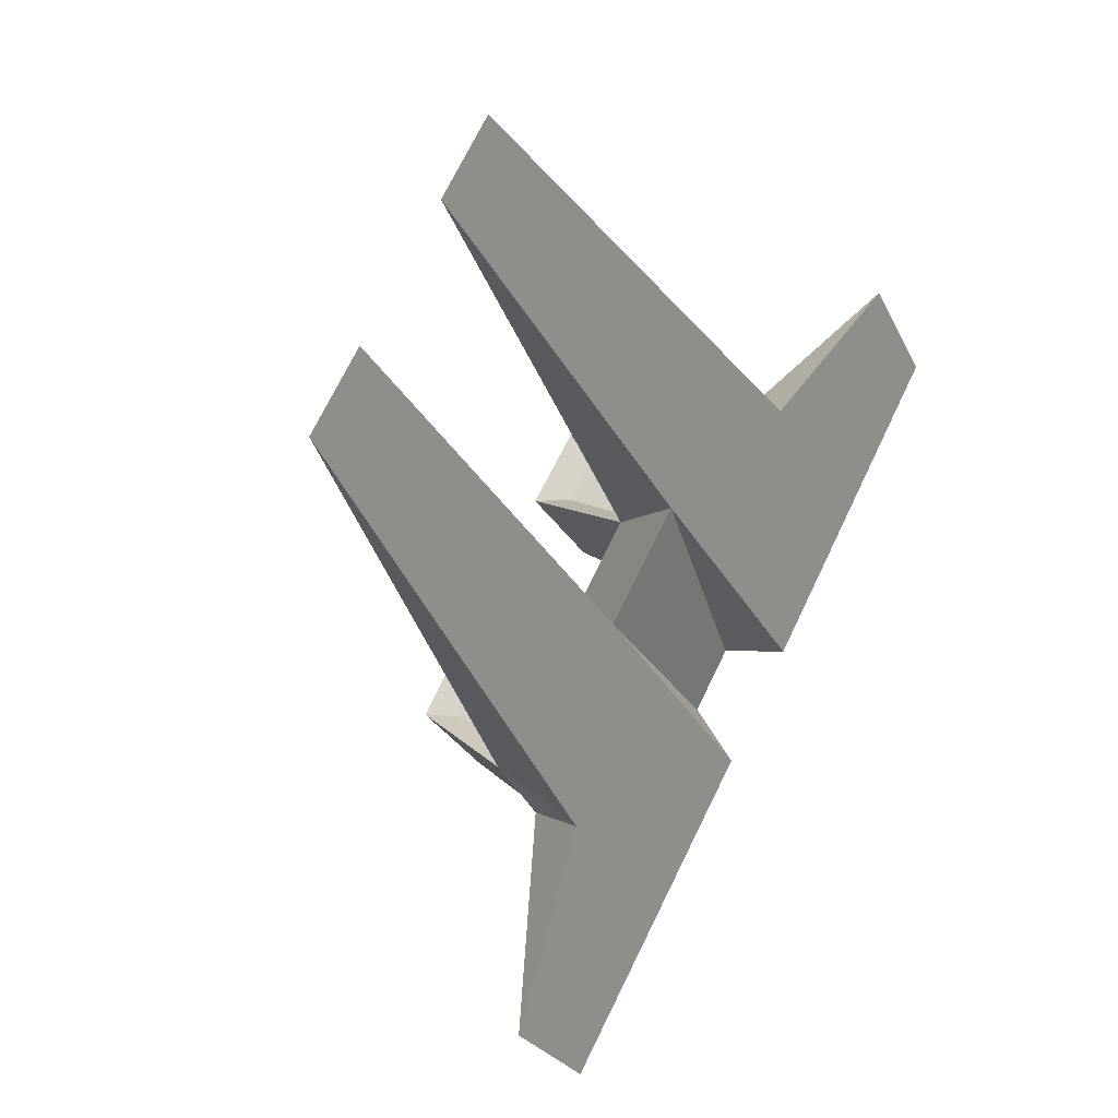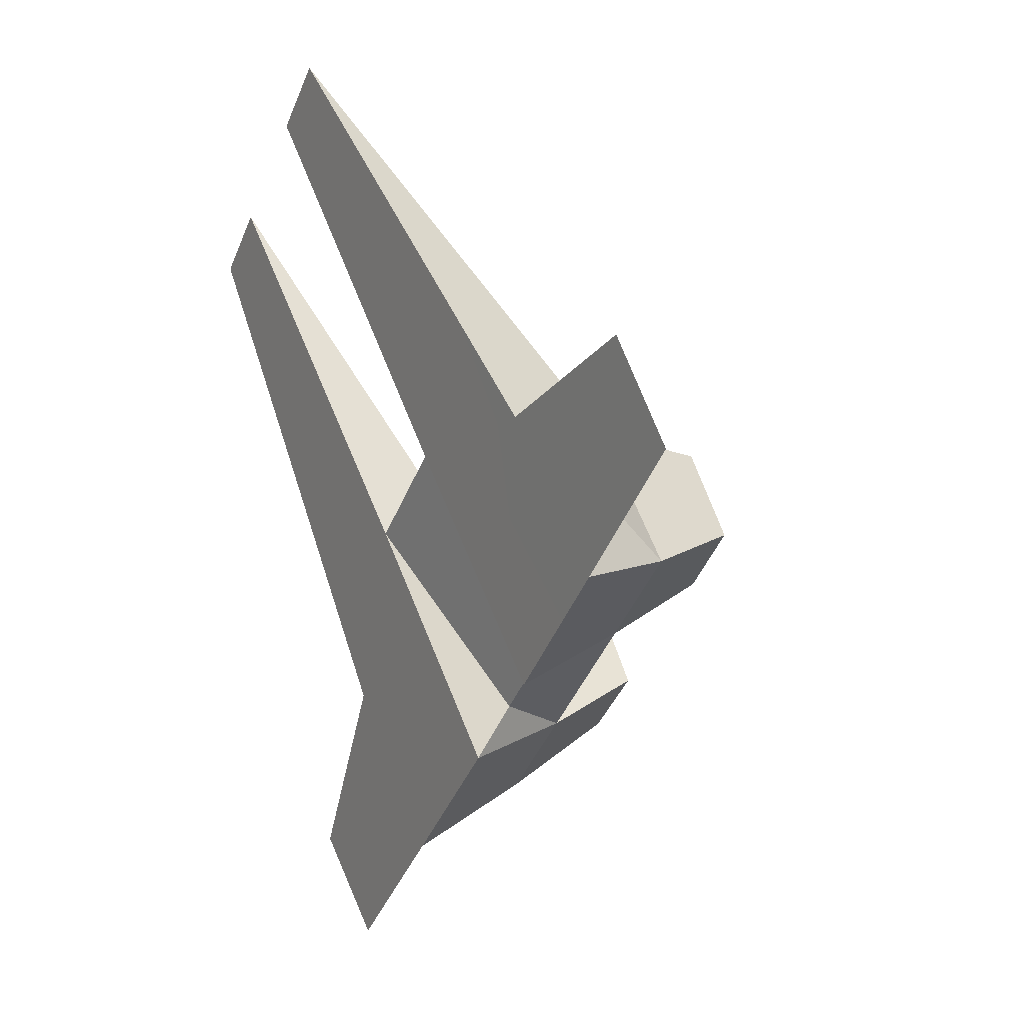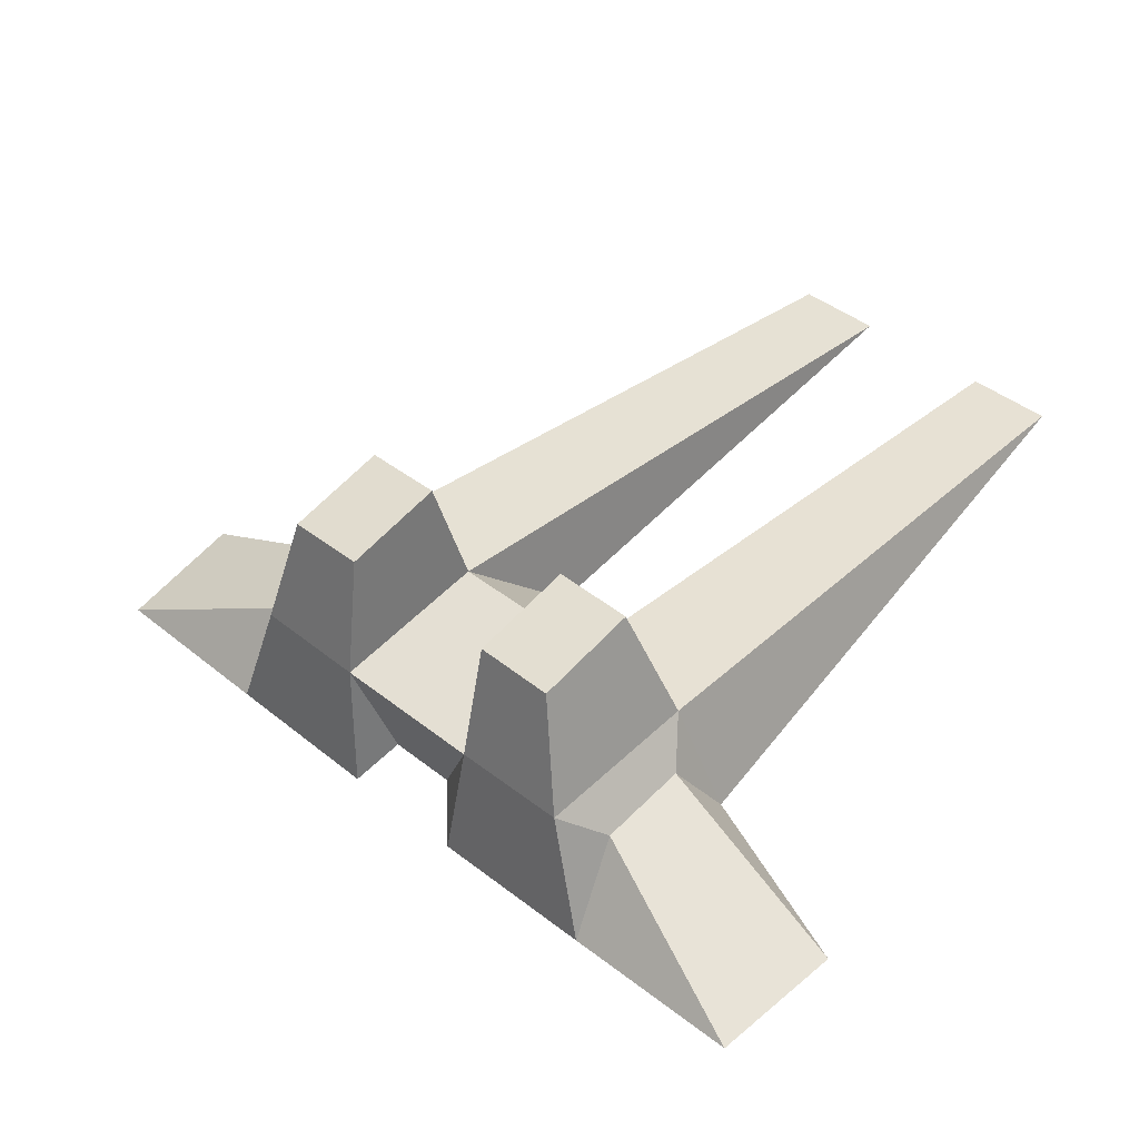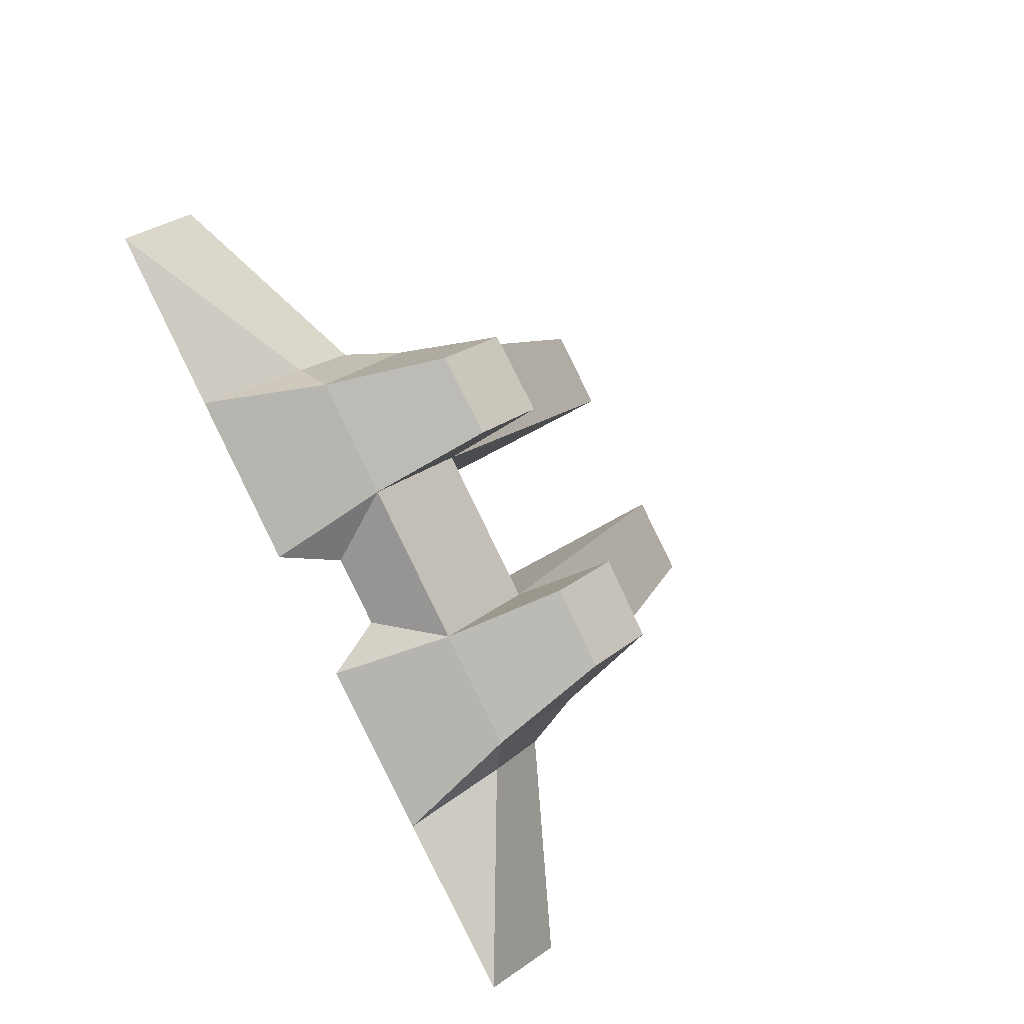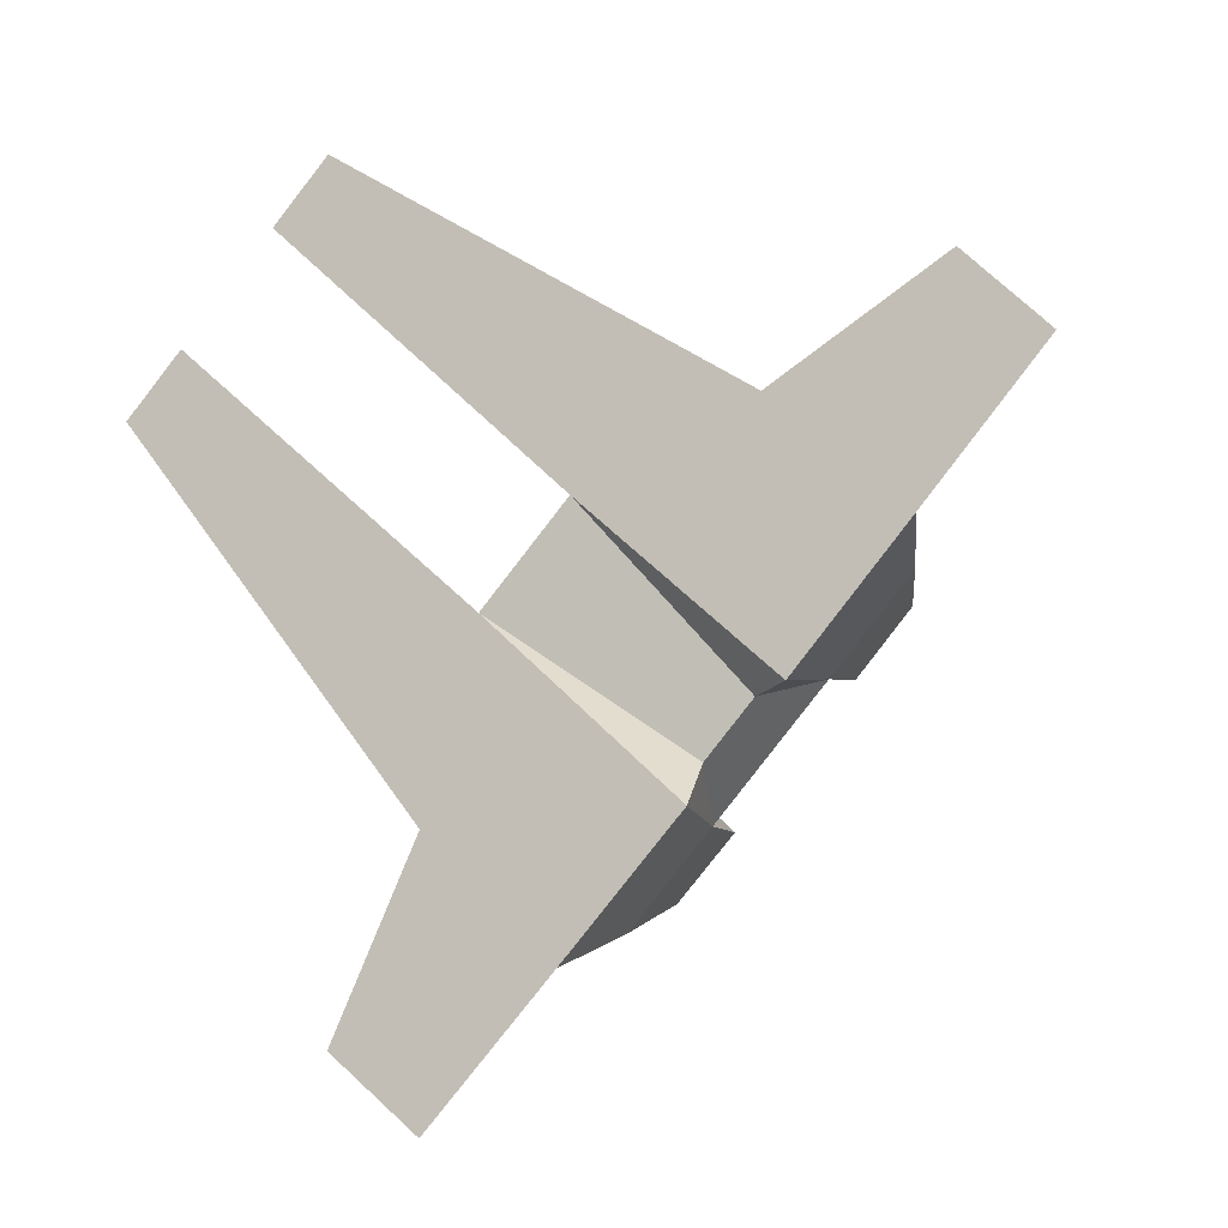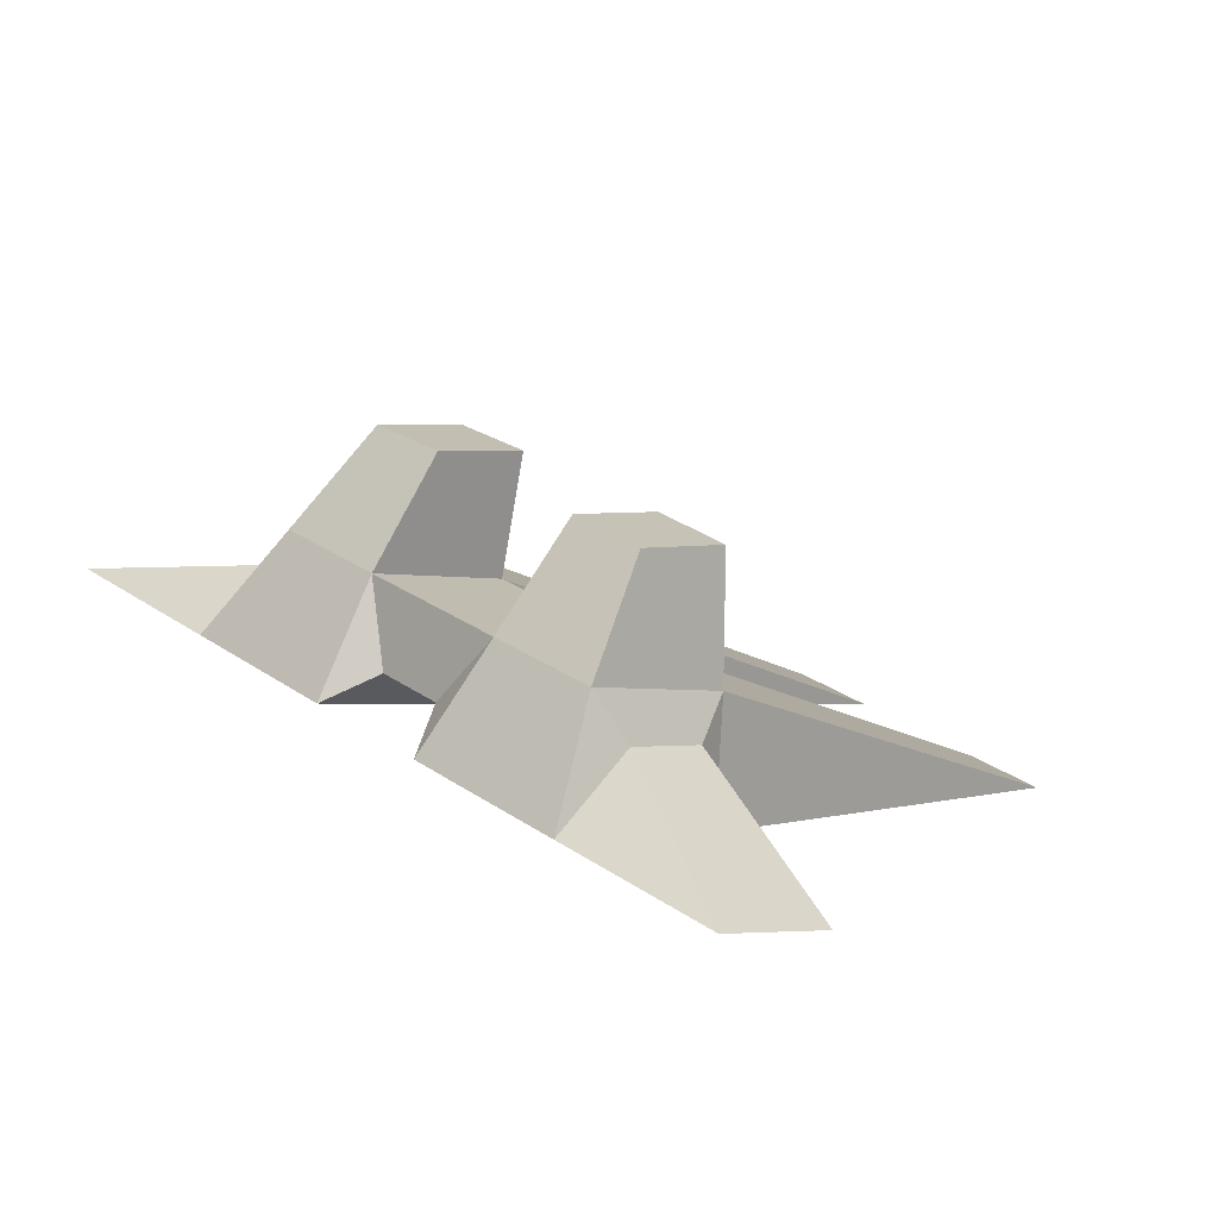
<metadata>
{"format":"obj","ext":"obj","renderer":"f3d","projection":"perspective","resolution":1024,"background":"white","views":[{"elev":18.0,"azim":-52.3,"up":"+Y"},{"elev":7.5,"azim":60.2,"up":"+Y"},{"elev":-42.1,"azim":-170.6,"up":"+Y"},{"elev":-36.9,"azim":128.5,"up":"+Y"},{"elev":-20.1,"azim":30.0,"up":"+Y"},{"elev":-77.4,"azim":164.7,"up":"+Y"}]}
</metadata>
<code>
o Box001_Mesh
v 44.7 82.06 38.25
v -166.9 301 38.25
v 92.95 47.32 -35.08
v -127.4 340.6 38.25
v 148 102.4 -34.45
v 174.3 -47.53 38.28
v 163.9 -23.66 -34.45
v 216.6 29.74 -34.65
v 250.6 30.34 38.25
v 173.8 96.84 -9.269
v 213.3 57.6 -8.62
v 163.3 117.7 38.25
v 279.1 174.2 38.37
v 331.5 113.4 38.37
v 143.7 -43.88 13.3
v 146.4 -0.1446 -105.5
v 183.5 36.94 -104.5
v 100.3 45.94 -110.4
v 137.4 83.02 -109.4
v 117 43.41 -38.5
v 149.4 75.79 -38.13
v 140.1 66.52 -94.44
v 118.7 45.06 -95.03
v -13.63 23.73 38.25
v -49.25 -94.88 38.25
v -272.2 195.8 38.25
v -232.6 235.4 38.25
v -33.97 -79.6 -34.45
v 21.11 -24.52 -35.08
v 92.09 -95.49 -34.45
v 38.69 -148.2 -34.65
v 38.09 -182.2 38.25
v 116 -105.9 38.28
v 112.3 -75.27 13.3
v -28.41 -105.3 -9.269
v 10.83 -144.8 -8.62
v -44.98 -263.1 38.37
v -105.8 -210.6 38.37
v 25.02 -48.56 -38.5
v -7.357 -80.95 -38.13
v 1.906 -71.68 -94.44
v 23.37 -50.22 -95.03
v -14.59 -68.96 -109.4
v 31.5 -115 -104.5
v 68.58 -77.96 -105.5
v 22.49 -31.88 -110.4
f 1 12 4 2
f 2 4 5 3
f 8 9 6 7
f 2 3 1
f 5 4 12
f 1 15 6
f 1 6 9 12
f 5 12 10
f 11 9 8
f 10 11 8 5
f 12 9 14 13
f 11 10 13 14
f 9 11 14
f 12 13 10
f 7 6 15
f 20 21 22 23
f 19 17 16 18
f 17 8 7 16
f 17 19 5 8
f 3 18 16 7
f 21 20 3 5
f 23 18 3 20
f 23 22 19 18
f 22 21 5 19
f 24 27 26 25
f 27 29 28 26
f 33 32 31 30
f 27 24 29
f 28 25 26
f 24 33 34
f 32 33 24 25
f 28 35 25
f 36 31 32
f 35 28 31 36
f 25 38 37 32
f 36 37 38 35
f 32 37 36
f 25 35 38
f 30 34 33
f 39 42 41 40
f 43 46 45 44
f 30 31 44 45
f 28 43 44 31
f 29 30 45 46
f 40 28 29 39
f 29 46 42 39
f 42 46 43 41
f 41 43 28 40
f 24 1 3 29
f 29 3 7 30
f 30 7 15 34
f 15 1 24 34

</code>
